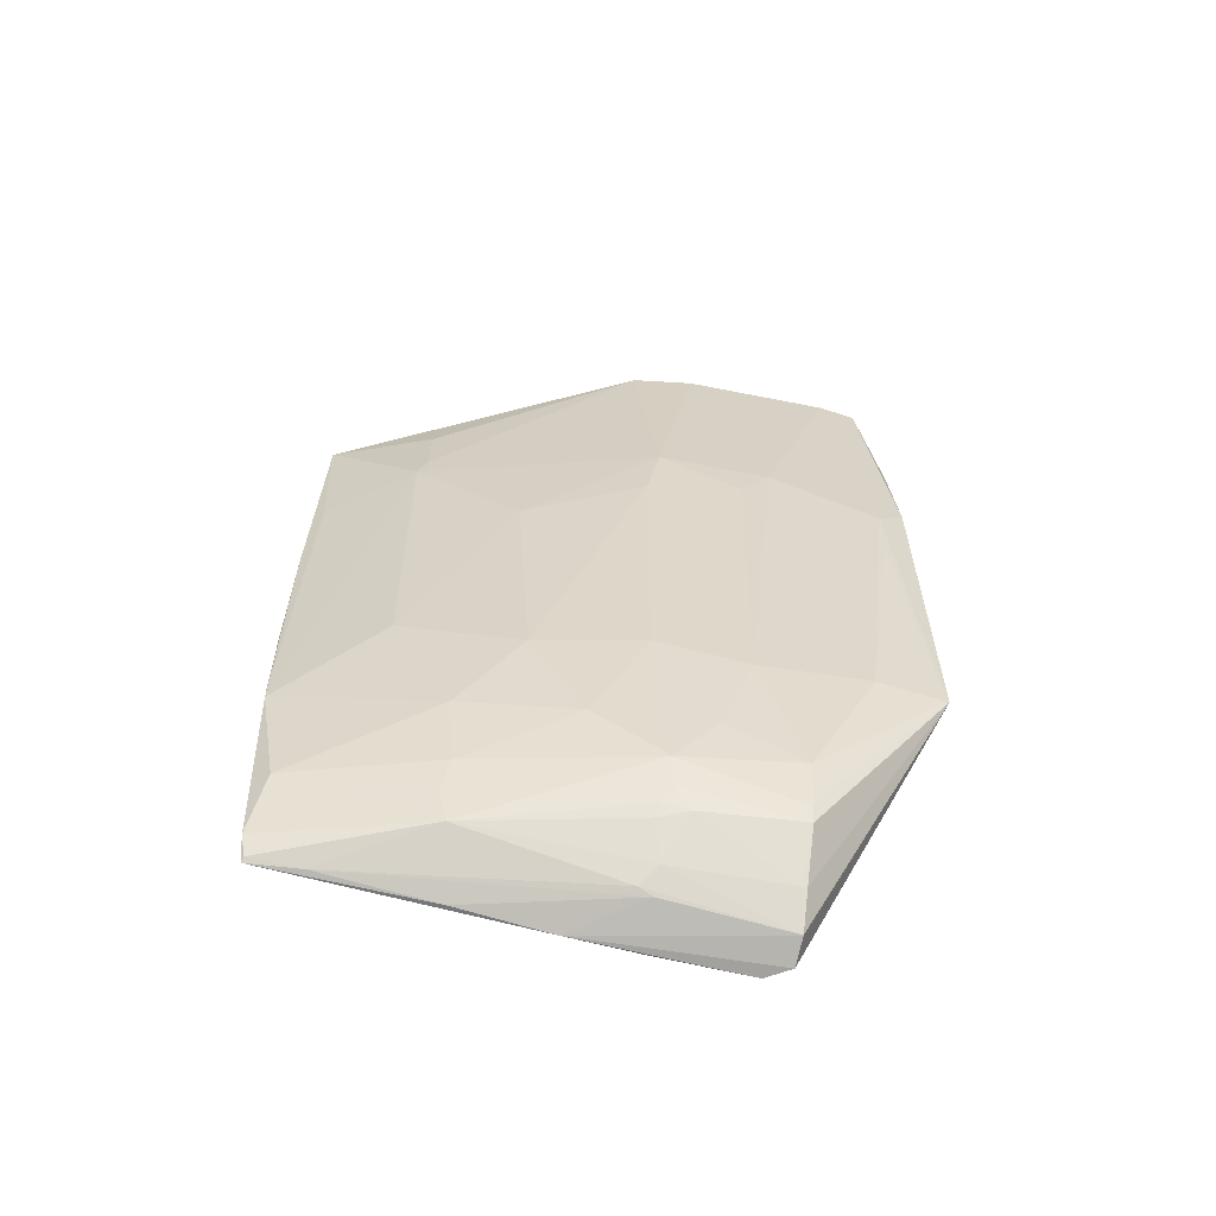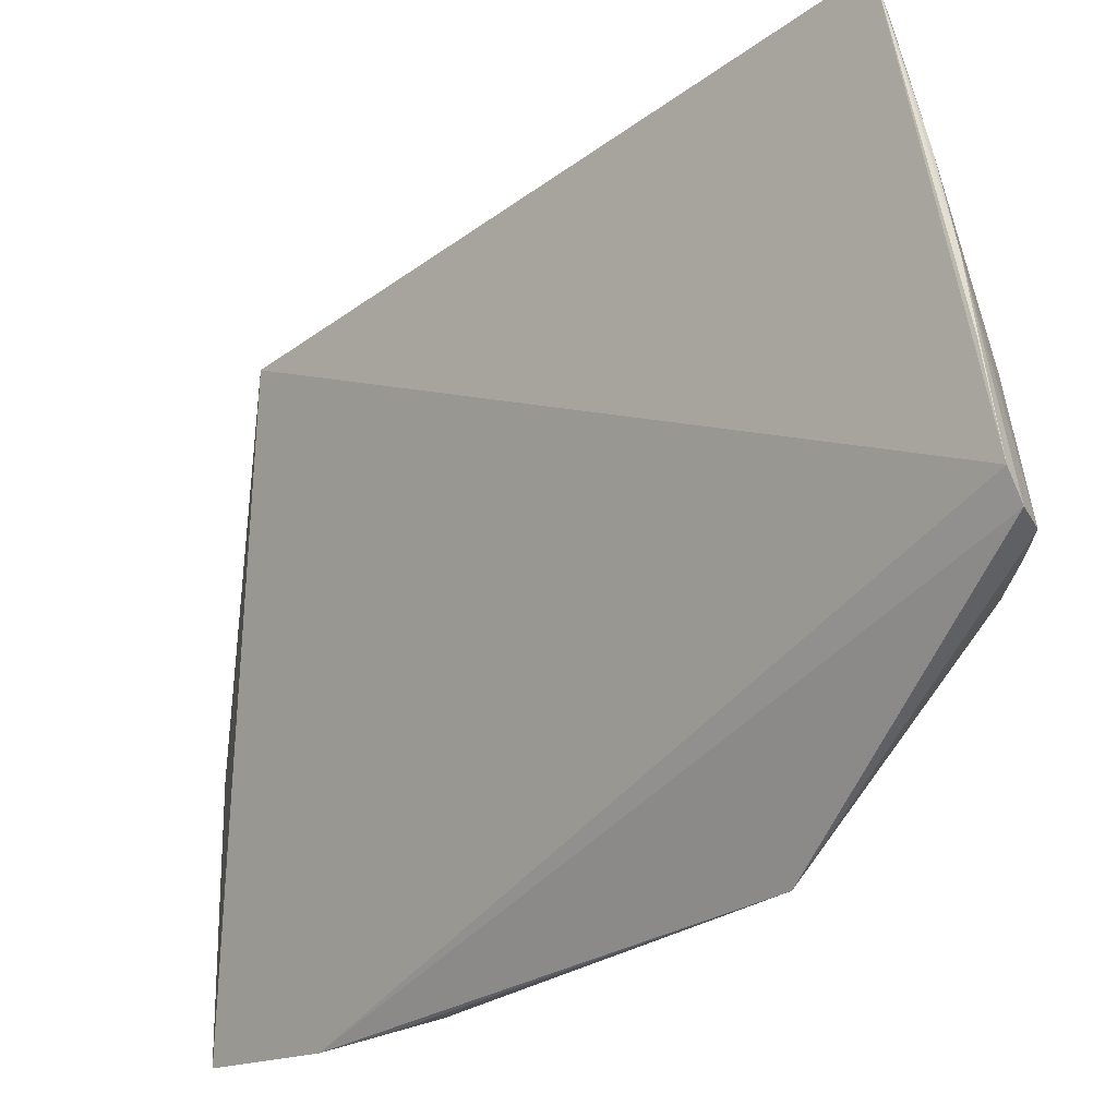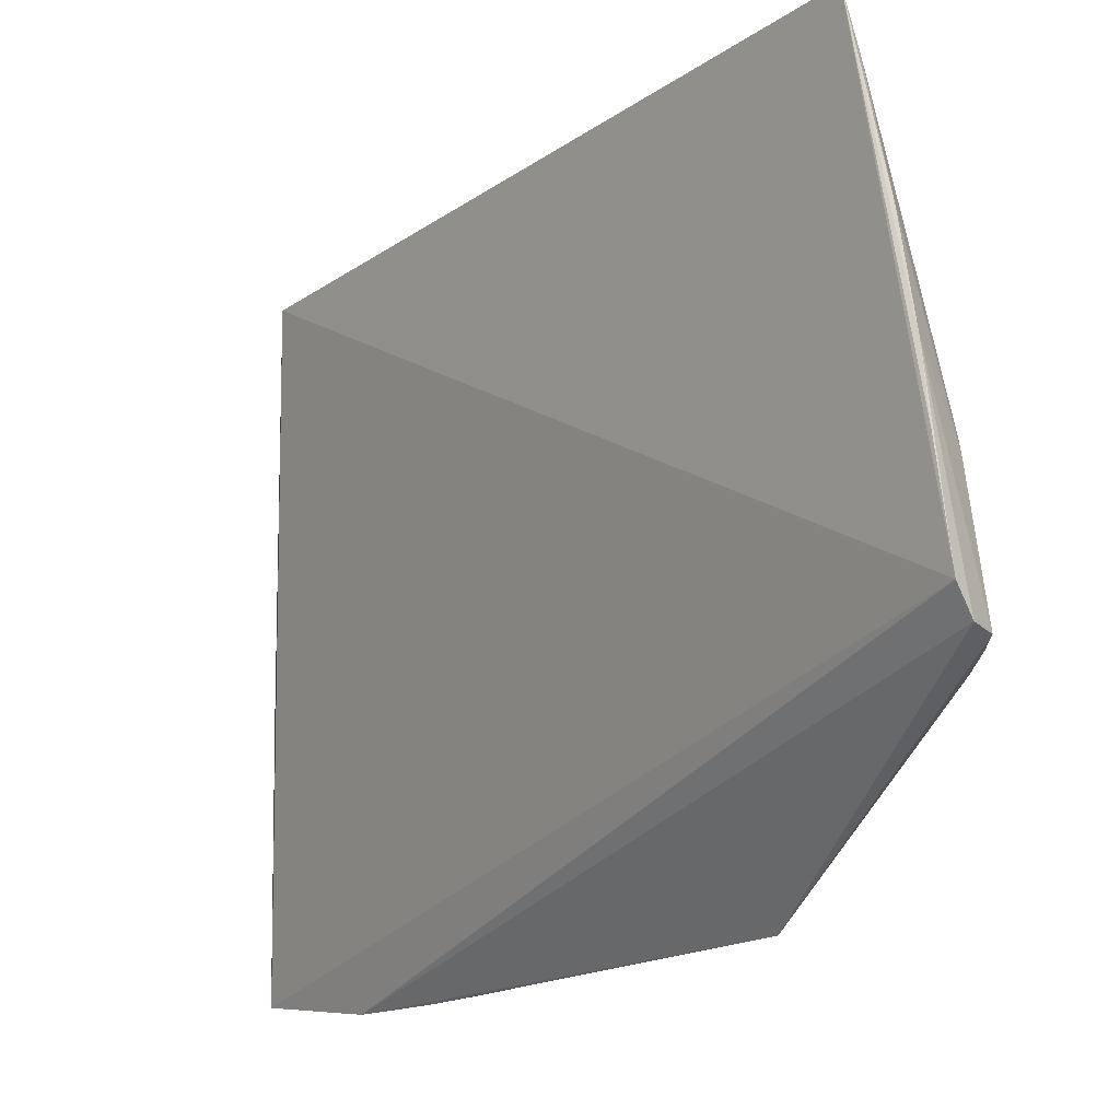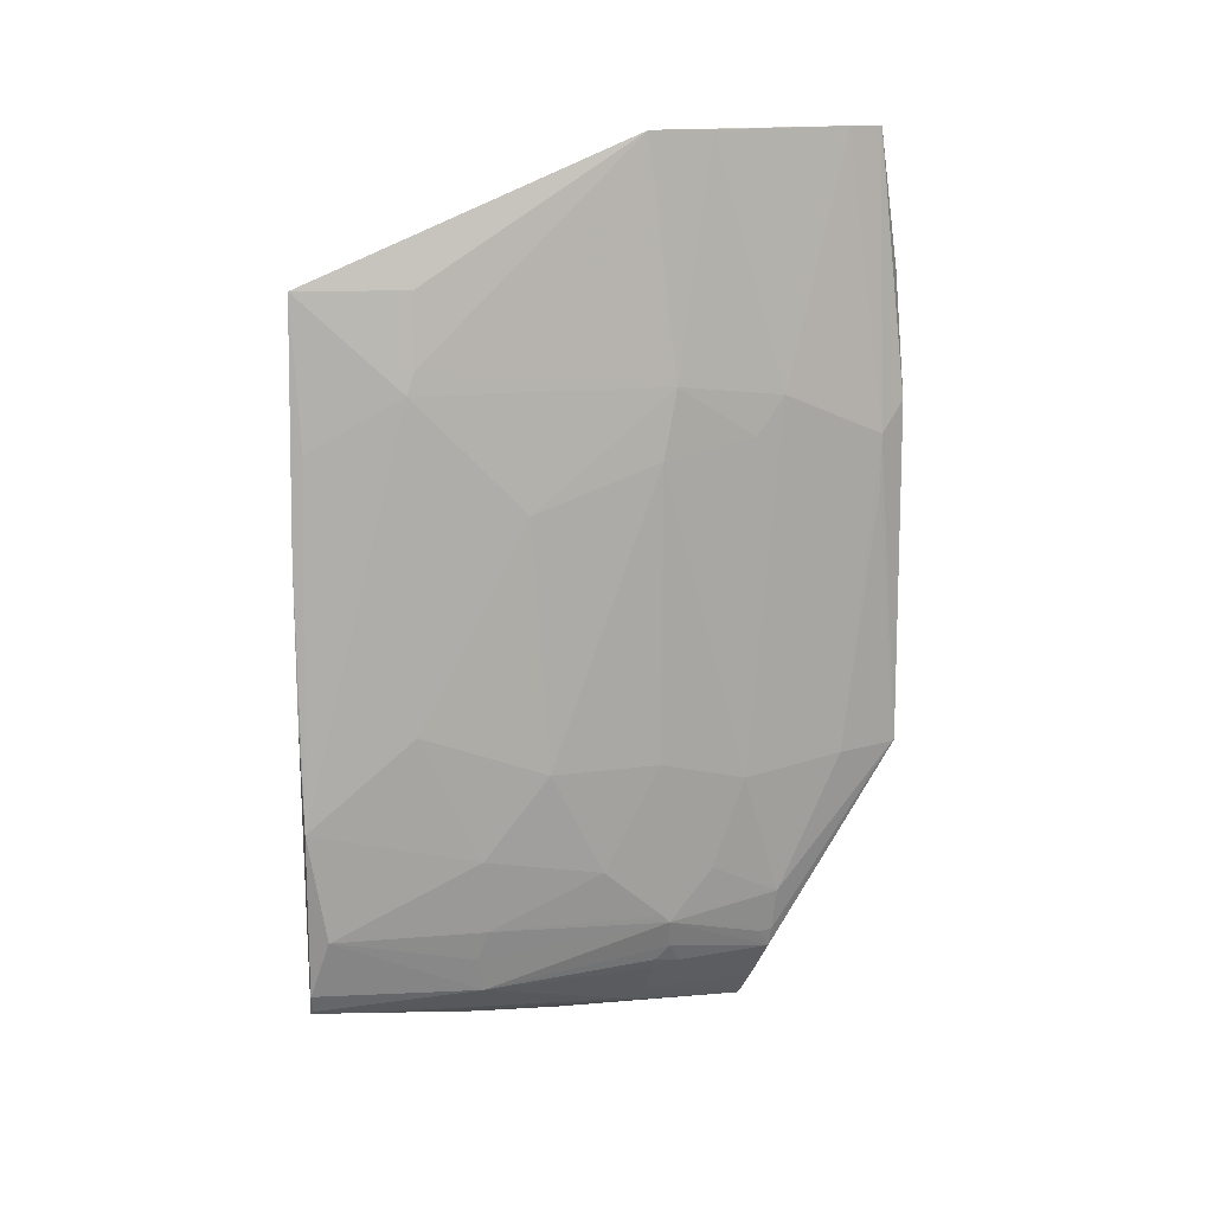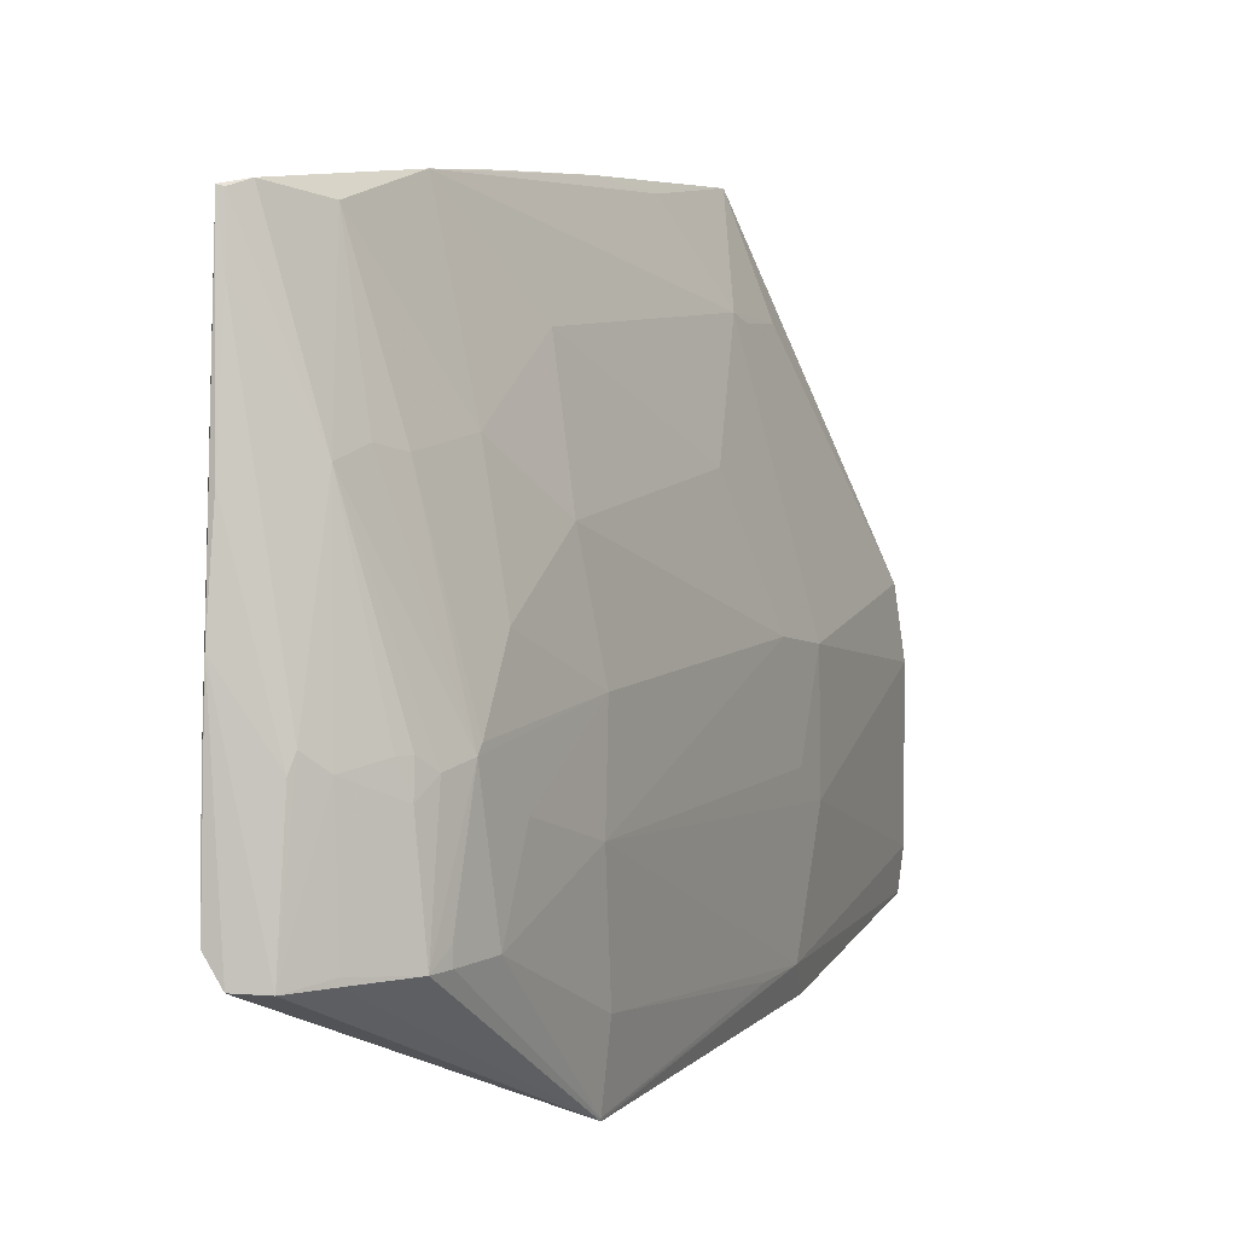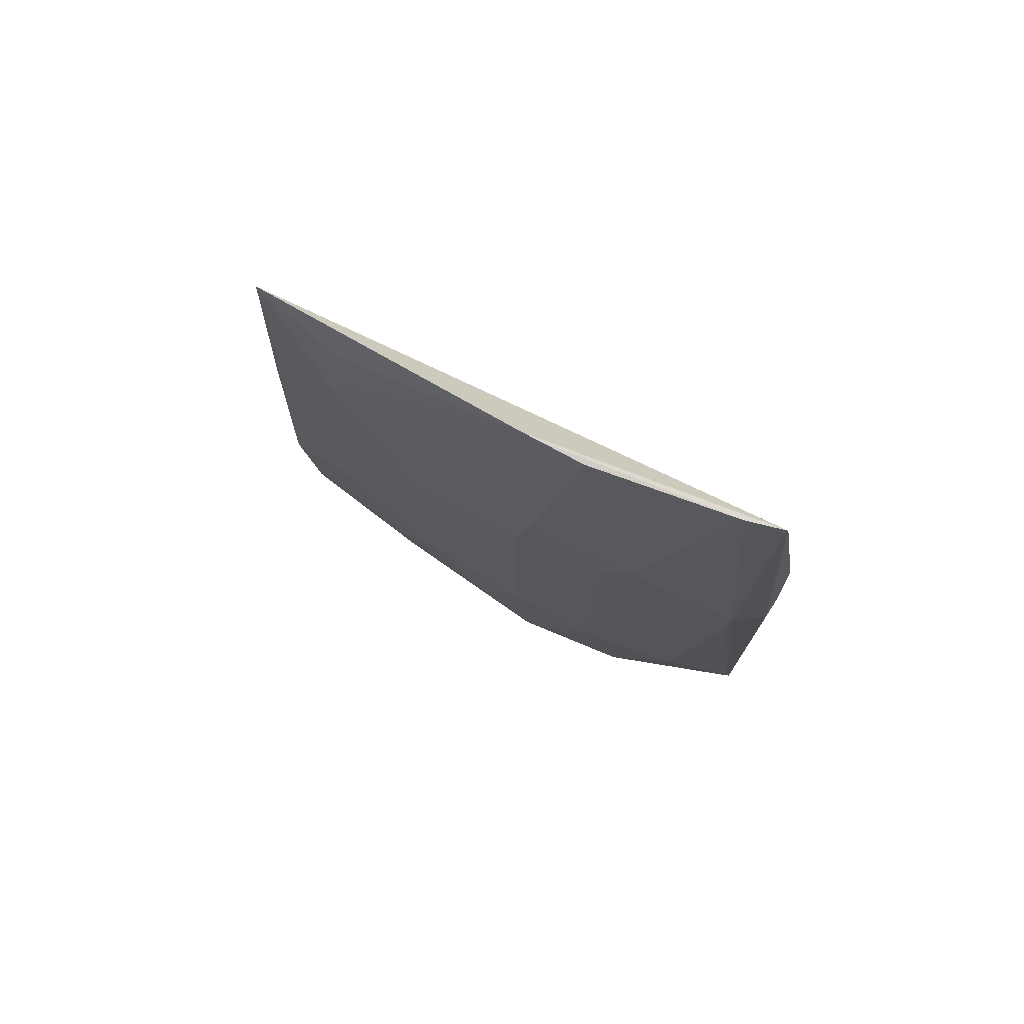
<metadata>
{"format":"obj","ext":"obj","renderer":"f3d","projection":"perspective","resolution":1024,"background":"white","views":[{"elev":-59.2,"azim":-102.1,"up":"+Z"},{"elev":-29.6,"azim":136.0,"up":"+Y"},{"elev":-18.0,"azim":141.7,"up":"+Y"},{"elev":14.3,"azim":-118.6,"up":"+Z"},{"elev":7.4,"azim":-155.2,"up":"+Y"},{"elev":75.4,"azim":-70.1,"up":"+Z"}]}
</metadata>
<code>
v -0.02886 -0.003285 0.04516
v -0.02905 -0.01188 0.04515
v -0.02572 0.00737 0.04049
v -0.02522 0.00728 0.01674
v -0.02974 -0.007983 0.01976
v -0.0259 -0.007168 0.01469
v -0.02997 -0.007761 0.03683
v -0.02891 0.0002341 0.02495
v -0.02865 -0.003676 0.01739
v -0.02973 -0.01269 0.02443
v -0.02919 -0.00543 0.04515
v -0.02736 0.004283 0.03731
v -0.0297 -0.003914 0.03732
v -0.02815 -0.007976 0.01607
v -0.02788 0.002037 0.01955
v -0.02946 -0.003914 0.01929
v -0.02902 -0.01265 0.0405
v -0.02999 -0.01028 0.02442
v -0.02999 -0.0116 0.03525
v -0.02921 -0.01054 0.04518
v -0.02714 0.00389 0.04048
v -0.02628 0.007648 0.02337
v -0.02863 0.0007315 0.03346
v -0.02738 0.00399 0.03808
v -0.02926 -0.007977 0.01757
v -0.02641 -0.007967 0.01471
v -0.0274 -0.00338 0.01584
v -0.02738 0.00199 0.0173
v -0.02915 -0.001594 0.02137
v -0.02975 -0.0126 0.0244
v -0.02999 -0.006469 0.02412
v -0.02969 -0.01262 0.03628
v -0.02906 -0.01184 0.04517
v -0.02895 -0.003869 0.04517
v -0.02606 0.007199 0.03553
v -0.02593 0.007614 0.03219
v -0.02631 0.006979 0.01957
v -0.02761 0.00428 0.02647
v -0.02968 -0.003445 0.03498
v -0.02893 -0.004618 0.01761
v -0.02944 -0.007977 0.01825
v -0.02732 -0.008 0.01505
v -0.02574 -0.001535 0.01527
v -0.0279 -0.003914 0.01633
v -0.02888 -0.003687 0.01778
v -0.02555 0.005528 0.01652
v -0.02812 0.002289 0.0221
v -0.02944 -0.003671 0.01956
v -0.02997 -0.01158 0.03327
v -0.02972 -0.005401 0.02106
v -0.02995 -0.006727 0.03553
v -0.02924 -0.01271 0.0377
v -0.02887 -0.003323 0.04516
v -0.02608 0.007666 0.02702
v -0.02562 0.007404 0.01752
v -0.02758 0.002283 0.01852
v -0.02967 -0.003403 0.02496
v -0.02815 -0.007783 0.01607
v -0.02917 -0.004102 0.0183
v -0.02942 -0.00748 0.01826
v -0.02576 -0.003863 0.01504
v -0.02728 -0.003876 0.01565
v -0.02536 0.00723 0.01686
v -0.02571 0.001591 0.01579
f 6 3 2
f 6 4 3
f 13 7 11
f 17 6 2
f 20 11 7
f 20 7 19
f 21 1 3
f 21 3 12
f 23 13 12
f 24 13 1
f 24 12 13
f 24 21 12
f 24 1 21
f 25 14 10
f 26 17 10
f 26 6 17
f 30 18 5
f 30 10 19
f 30 25 10
f 31 5 18
f 31 19 7
f 31 18 19
f 32 17 2
f 32 19 10
f 33 2 3
f 33 3 1
f 33 20 19
f 33 32 2
f 33 19 32
f 34 11 20
f 34 13 11
f 35 22 12
f 35 12 3
f 36 3 4
f 36 35 3
f 36 22 35
f 38 12 22
f 38 23 12
f 38 8 23
f 39 23 8
f 39 13 23
f 41 5 16
f 41 30 5
f 41 25 30
f 42 26 10
f 42 10 14
f 43 6 26
f 43 26 42
f 44 28 27
f 44 9 28
f 44 40 9
f 44 27 42
f 45 28 9
f 45 9 40
f 46 27 28
f 47 29 8
f 47 15 29
f 47 37 15
f 47 8 38
f 47 38 22
f 47 22 37
f 48 29 15
f 48 15 16
f 49 30 19
f 49 19 18
f 49 18 30
f 50 16 5
f 50 5 31
f 51 31 7
f 51 7 13
f 51 39 31
f 51 13 39
f 52 32 10
f 52 10 17
f 52 17 32
f 53 33 1
f 53 1 13
f 53 13 34
f 53 34 20
f 53 20 33
f 54 36 4
f 54 22 36
f 55 37 22
f 55 28 37
f 55 54 4
f 55 22 54
f 56 37 28
f 56 15 37
f 56 28 16
f 56 16 15
f 57 39 8
f 57 8 29
f 57 31 39
f 57 29 48
f 57 48 16
f 57 50 31
f 57 16 50
f 58 14 25
f 58 25 40
f 58 40 44
f 58 44 42
f 58 42 14
f 59 40 25
f 59 25 16
f 59 45 40
f 59 16 28
f 59 28 45
f 60 41 16
f 60 16 25
f 60 25 41
f 61 43 4
f 61 4 6
f 61 6 43
f 62 43 42
f 62 42 27
f 62 27 46
f 63 46 28
f 63 4 46
f 63 55 4
f 63 28 55
f 64 46 4
f 64 4 43
f 64 62 46
f 64 43 62

</code>
